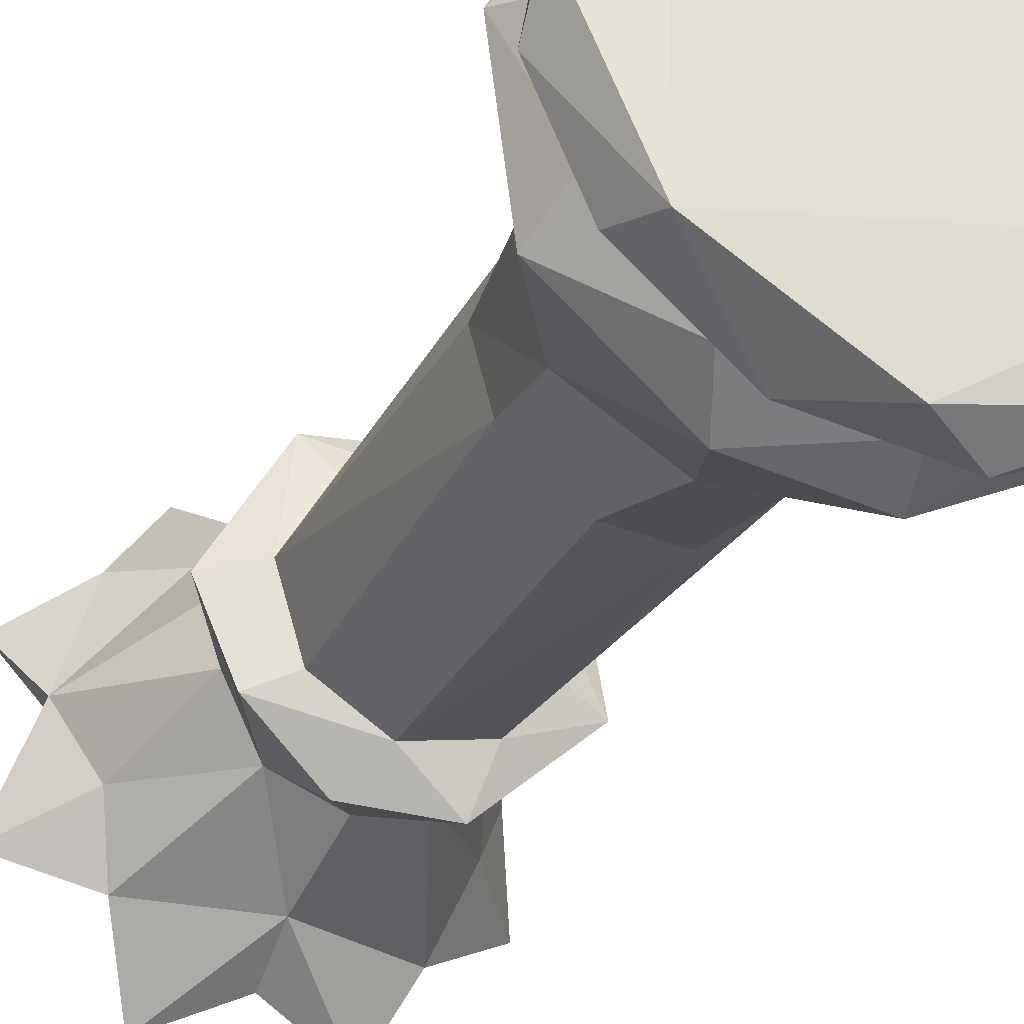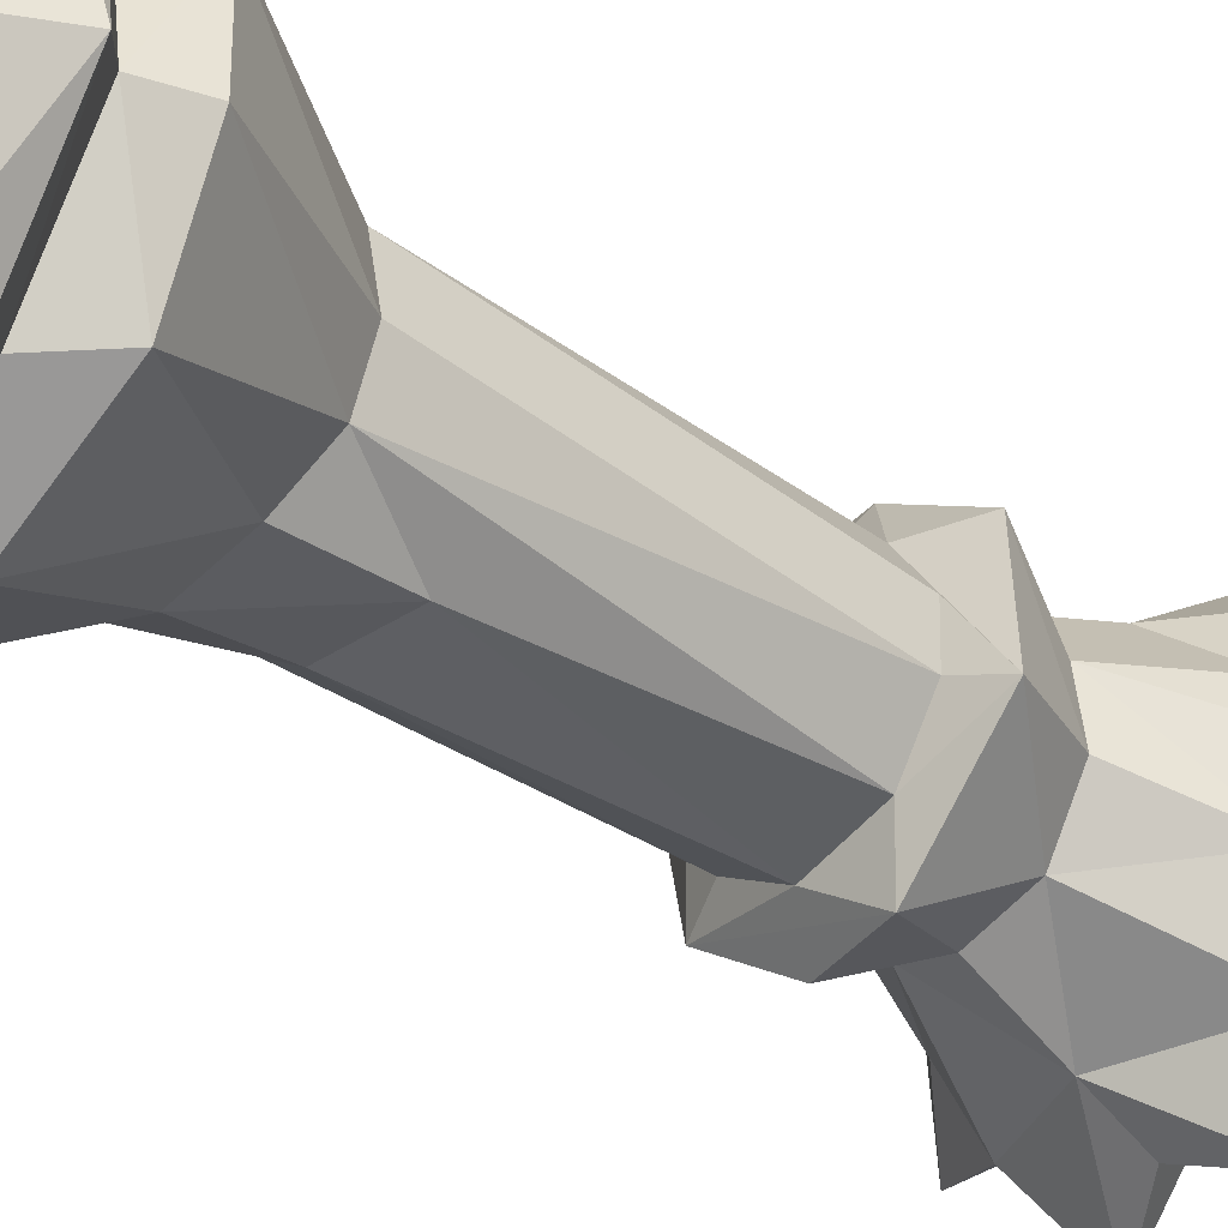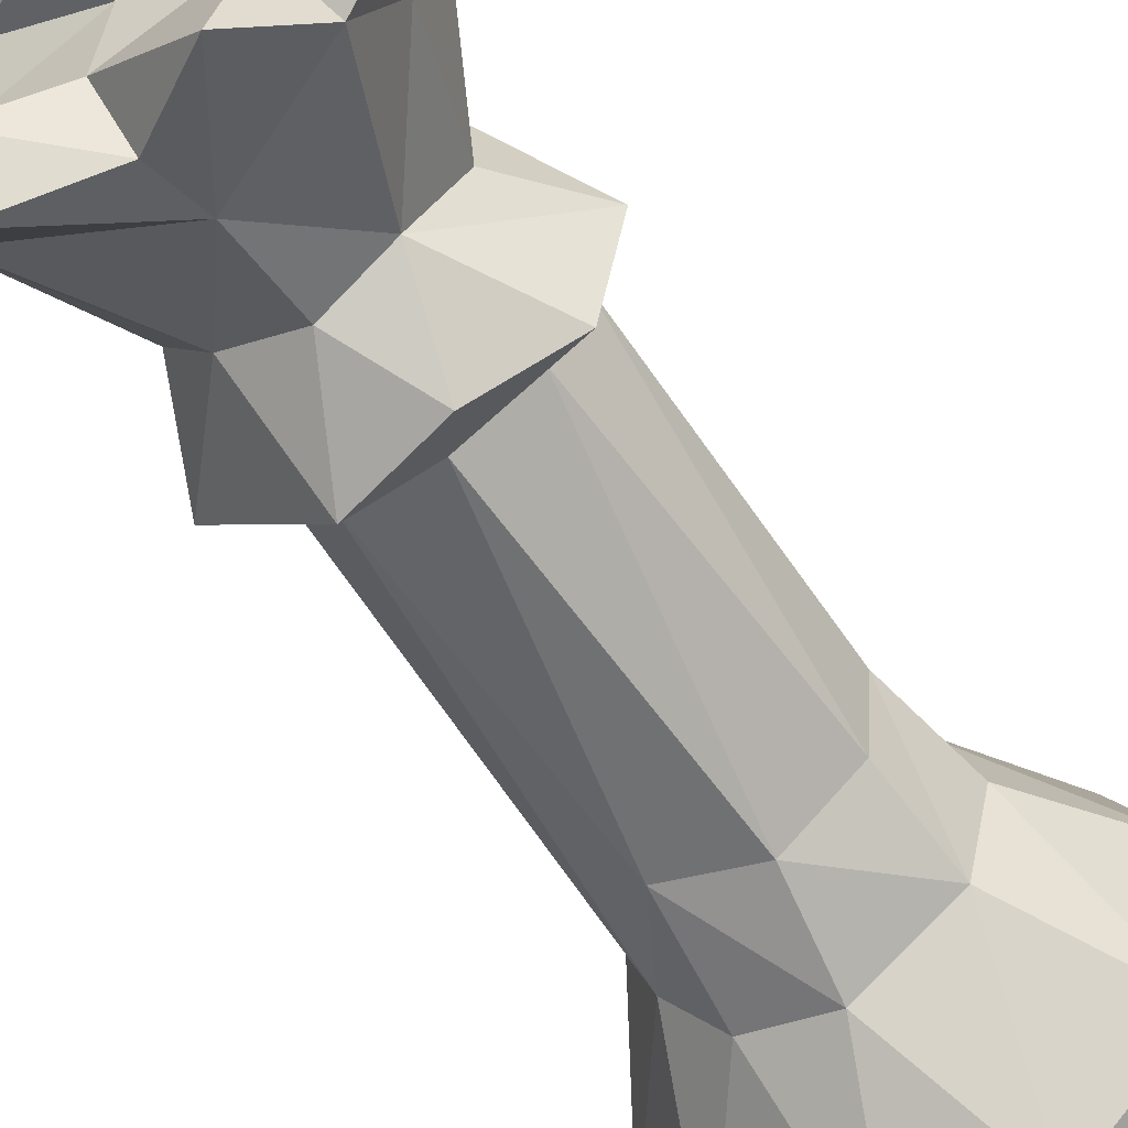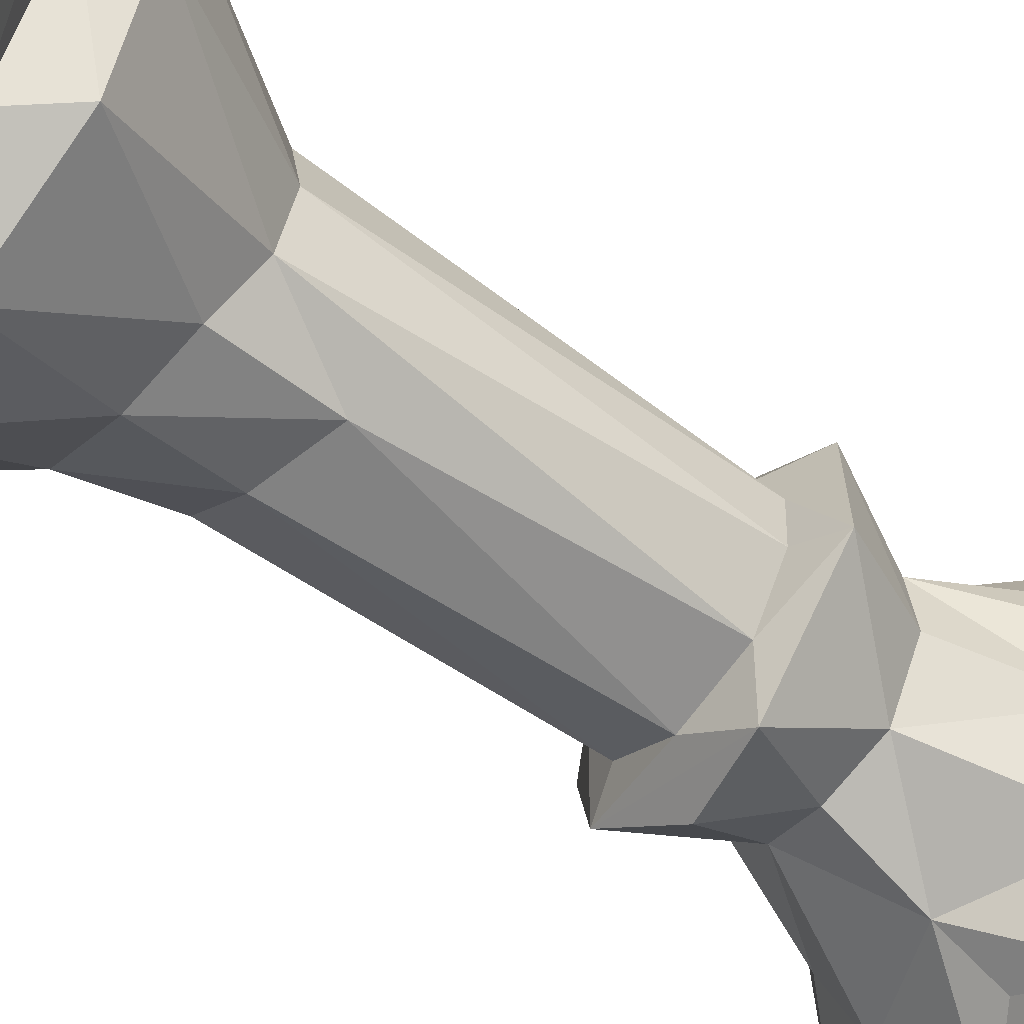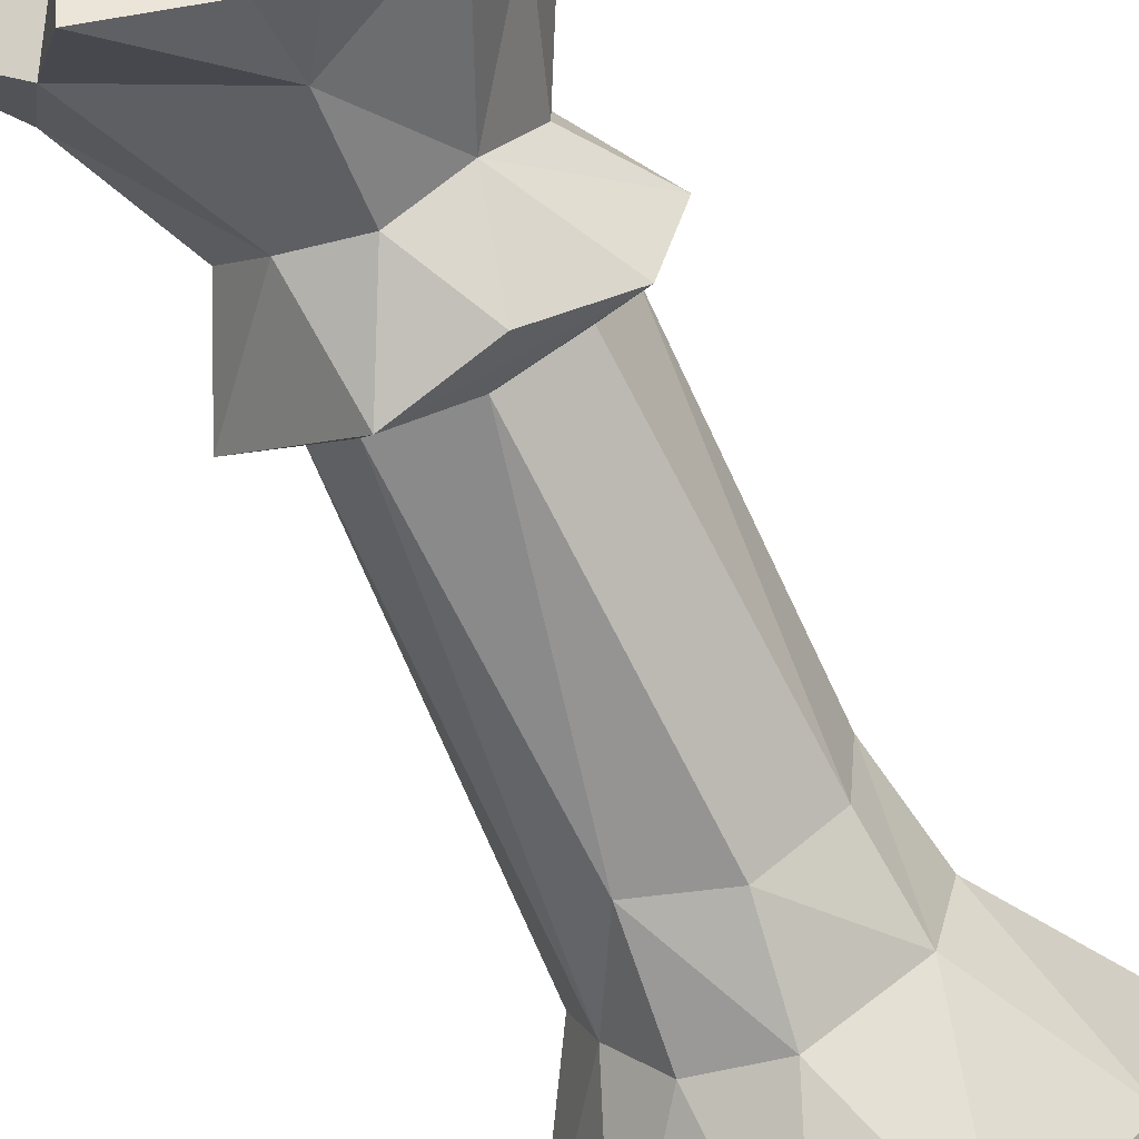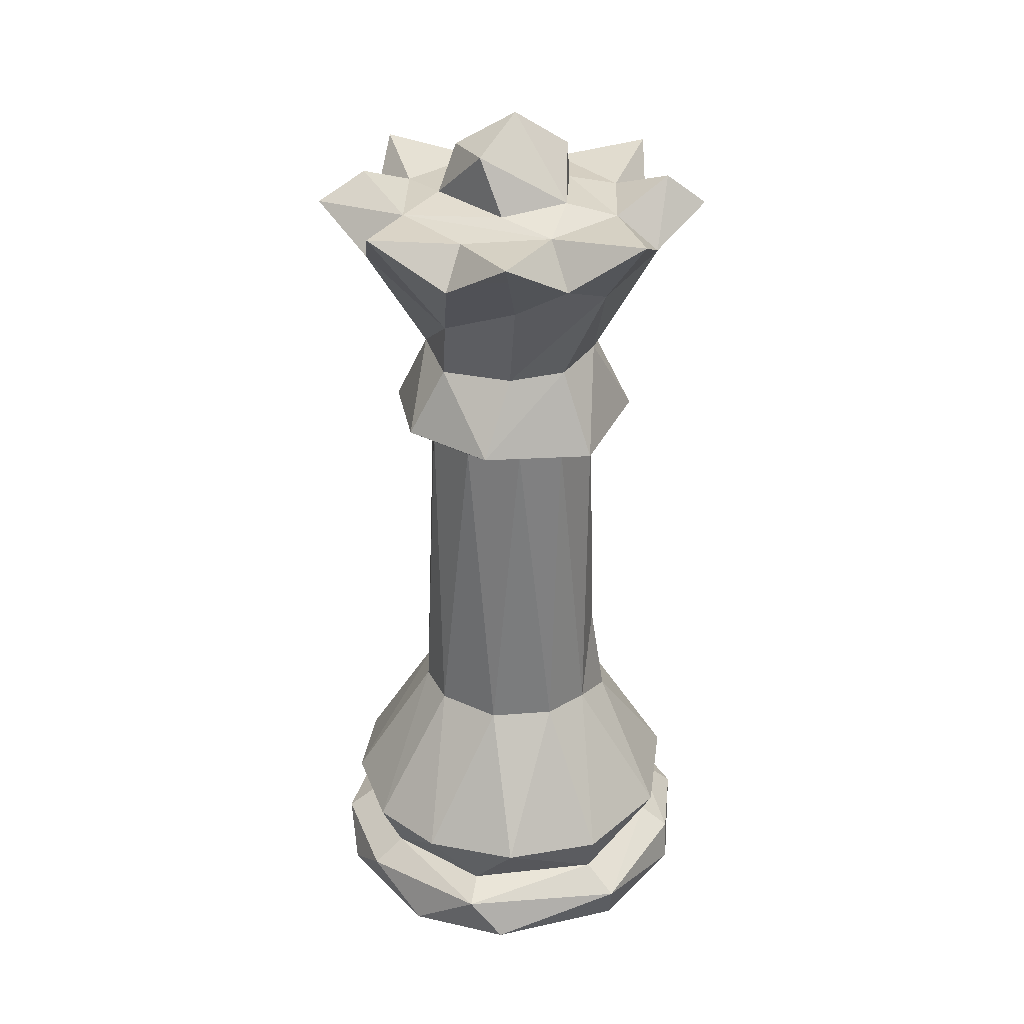
<metadata>
{"format":"obj","ext":"obj","renderer":"f3d","projection":"perspective","resolution":1024,"background":"white","views":[{"elev":-30.0,"azim":-25.2,"up":"+Z"},{"elev":-37.6,"azim":49.2,"up":"+Z"},{"elev":-58.8,"azim":-147.3,"up":"+Z"},{"elev":-55.9,"azim":52.4,"up":"+Z"},{"elev":-70.2,"azim":-155.6,"up":"+Z"},{"elev":32.6,"azim":69.4,"up":"+Y"}]}
</metadata>
<code>
o PM3D_CHESS_SET_3.005
v -0.3291 2.14 0.05259
v -0.253 2.14 -0.1918
v -0.2988 1.118 -0.1657
v -0.09142 1.118 -0.3314
v 0.3137 0.9001 0.2042
v 0.2105 2.132 0.2656
v 0.1179 0.9016 0.3548
v -0.05123 2.135 -0.3175
v 0.193 2.138 -0.259
v 0.1462 1.181 -0.3055
v -0.5304 -0.03449 -0.4755
v -0.07468 -0.01948 -0.7072
v 0.6654 -0.04048 -0.2007
v 0.3031 0.8894 -0.2021
v 0.3202 2.141 0.09271
v -0.06872 3.112 0.268
v -0.1072 3.275 0.1855
v -0.2606 3.161 -0.03227
v -0.5194 -0.03701 0.5168
v -0.2544 0.8984 0.2684
v -0.06801 0.9004 0.3644
v -0.182 2.137 0.2758
v -0.3994 0.8158 0.05103
v -0.5932 0.395 -0.3215
v -0.6667 0.3744 0.1491
v -0.2483 0.3844 -0.6155
v -0.3337 0.8169 -0.2348
v -0.05082 0.8069 -0.4009
v -0.0136 0.003209 0.7411
v 0.4194 -0.02424 0.5952
v -0.4554 0.3775 0.5038
v 0.4283 0.3841 0.5284
v 0.6377 0.3945 0.2497
v 0.669 0.379 -0.1121
v 0.4978 0.394 -0.4565
v 0.1778 0.8295 -0.3496
v 0.1178 0.3816 -0.6603
v -0.005523 2.476 -0.3296
v -0.198 2.502 -0.2416
v -0.02476 2.771 -0.45
v 0.3041 2.475 0.1261
v 0.4753 2.84 0.1714
v 0.2446 2.709 0.3595
v 0.2356 3.11 0.1315
v 0.128 3.304 0.175
v 0.1918 2.495 -0.2614
v 0.3838 2.955 -0.4241
v 0.47 2.847 -0.1855
v -0.04241 3.107 -0.2439
v -0.02636 3.251 -0.2282
v 0.2554 3.138 -0.1121
v -0.1657 0.3977 0.6585
v 0.002984 2.138 0.3341
v 0.4193 2.94 0.4108
v 0.2696 3.118 0.6507
v -0.5498 2.926 0.04666
v -0.2673 2.477 0.1907
v -0.2862 2.757 0.3503
v 0.008947 2.934 0.5818
v -0.08289 2.5 0.3298
v -0.3836 2.929 -0.4039
v -0.317 2.466 -0.0509
v -0.3367 1.155 0.05572
v 0.3187 2.136 -0.08088
v 0.3252 2.482 -0.08428
v 0.5157 0.2184 0.3587
v 0.1836 0.225 0.591
v 0.6105 0.161 0.418
v 0.6187 0.2205 -0.1151
v 0.1682 0.3858 0.6647
v 0.3698 0.2263 -0.4797
v -0.2703 0.1472 -0.6566
v -0.2013 0.1423 0.7073
v -0.6191 0.1457 0.4021
v -0.7276 0.002905 0.0196
v -0.1811 0.2221 0.5999
v -0.4619 0.2163 0.3931
v 0.3666 0.8951 -0.0275
v 0.6715 3.115 -0.2465
v 0.2953 3.077 -0.2972
v 0.4212 3.085 0.0112
v 0.5681 2.939 0.004617
v 0.3252 3.075 0.3222
v 0.02565 3.082 0.4386
v -0.65 3.123 0.2748
v -0.4309 2.958 0.405
v -0.2894 3.082 0.3122
v -0.4802 2.228 0.02753
v 0.1038 2.211 0.4614
v -0.271 2.182 0.3922
v -0.3818 2.181 -0.2546
v -0.5727 0.135 -0.4282
v -0.7169 0.1316 -0.121
v 0.1276 2.463 0.3303
v 0.4126 2.218 0.2665
v 0.4653 2.18 -0.1399
v -0.4082 3.085 -0.001563
v -0.3133 3.079 -0.3049
v -0.4413 2.834 -0.1896
v -0.5287 3.17 -0.1833
v 0.7333 0.1296 -0.1778
v 0.4321 0.1512 -0.5678
v 0.07676 0.2268 -0.5963
v 0.1081 0.1024 -0.7315
v 0.4753 0.008419 -0.5543
v 0.6853 0.01351 0.313
v -0.2594 3.12 -0.6442
v 0.0175 3.078 -0.4104
v -0.01838 2.963 -0.5544
v 0.1967 0.1382 0.7096
v -0.1443 2.25 -0.4208
v 0.1367 2.186 -0.4463
v -0.005112 3.405 -0.01102
v -0.5988 0.2237 0.1017
v -0.5528 0.2247 -0.2309
v -0.2369 3.162 0.5051
v -0.2368 3.068 0.6837
v -0.6578 3.066 -0.2868
v -0.3197 0.2229 -0.5198
v 0.6586 3.109 0.2735
v 0.2258 3.173 -0.5272
v 0.2655 3.062 -0.6658
f 1 2 3
f 4 3 2
f 5 6 7
f 8 9 10
f 11 12 13
f 14 10 9
f 5 15 6
f 16 17 18
f 11 13 19
f 20 21 22
f 23 24 25
f 26 27 28
f 29 19 30
f 25 31 20
f 5 32 33
f 34 35 14
f 36 14 35
f 28 37 26
f 38 39 40
f 41 42 43
f 16 44 45
f 46 47 48
f 49 50 51
f 49 18 50
f 5 7 32
f 52 21 20
f 7 6 53
f 43 54 55
f 56 57 58
f 59 60 43
f 40 39 61
f 56 62 57
f 27 24 23
f 3 63 1
f 14 9 64
f 65 46 48
f 66 67 68
f 34 69 35
f 32 67 66
f 21 52 70
f 19 13 30
f 66 68 69
f 36 35 37
f 35 69 71
f 12 11 72
f 27 26 24
f 73 74 19
f 19 74 75
f 76 70 52
f 76 31 77
f 5 33 78
f 5 78 15
f 79 80 81
f 82 41 48
f 55 83 84
f 59 43 55
f 84 59 55
f 85 86 87
f 83 81 84
f 81 82 79
f 62 88 57
f 89 60 90
f 20 22 1
f 90 53 89
f 22 90 1
f 1 88 91
f 11 92 72
f 75 11 19
f 75 93 11
f 75 74 93
f 89 94 60
f 95 41 94
f 53 6 89
f 95 6 96
f 97 49 98
f 62 56 99
f 100 56 97
f 87 97 85
f 71 101 102
f 103 104 72
f 101 13 105
f 101 106 13
f 69 33 66
f 32 66 33
f 51 80 49
f 107 108 109
f 97 56 85
f 56 86 85
f 67 110 68
f 73 76 74
f 91 88 39
f 111 39 38
f 91 112 8
f 1 91 2
f 65 96 46
f 96 65 95
f 112 111 38
f 96 112 46
f 8 112 9
f 9 112 96
f 96 6 15
f 64 9 96
f 90 88 1
f 57 88 90
f 51 113 45
f 18 17 113
f 114 25 115
f 77 31 25
f 116 87 86
f 60 59 58
f 58 59 117
f 84 117 59
f 71 37 35
f 103 26 37
f 104 103 102
f 13 12 105
f 20 1 63
f 23 25 20
f 2 8 4
f 2 91 8
f 89 95 94
f 89 6 95
f 106 30 13
f 30 68 110
f 61 107 40
f 107 98 108
f 99 56 118
f 100 97 98
f 61 98 107
f 61 118 98
f 101 69 68
f 71 69 101
f 33 69 34
f 34 78 33
f 119 24 26
f 103 119 26
f 119 115 24
f 115 25 24
f 37 28 36
f 4 8 10
f 87 116 84
f 87 16 97
f 114 115 93
f 115 119 92
f 42 54 43
f 81 120 82
f 76 73 67
f 67 70 76
f 77 74 76
f 114 93 74
f 121 109 108
f 40 47 46
f 31 52 20
f 52 31 76
f 41 65 48
f 41 95 65
f 120 54 42
f 120 81 83
f 54 120 83
f 55 54 83
f 16 87 84
f 84 44 16
f 90 60 57
f 57 60 58
f 121 108 80
f 121 47 122
f 80 47 121
f 80 79 47
f 29 73 19
f 110 67 73
f 90 22 53
f 21 53 22
f 119 72 92
f 103 72 119
f 16 45 17
f 45 113 17
f 88 62 39
f 99 39 62
f 21 7 53
f 70 7 21
f 106 101 68
f 106 68 30
f 29 30 110
f 73 29 110
f 71 103 37
f 71 102 103
f 86 56 58
f 58 117 86
f 94 43 60
f 41 43 94
f 38 40 46
f 112 38 46
f 113 51 50
f 18 113 50
f 108 98 49
f 49 80 108
f 104 12 72
f 12 104 105
f 70 67 32
f 70 32 7
f 116 86 117
f 116 117 84
f 34 14 78
f 14 64 78
f 111 91 39
f 112 91 111
f 81 80 51
f 44 51 45
f 79 82 48
f 48 47 79
f 81 51 44
f 44 84 81
f 118 56 100
f 100 98 118
f 40 122 47
f 109 121 122
f 122 40 109
f 109 40 107
f 16 18 97
f 18 49 97
f 105 104 102
f 101 105 102
f 99 61 39
f 61 99 118
f 28 4 10
f 4 28 27
f 4 27 3
f 3 27 63
f 15 64 96
f 78 64 15
f 11 93 92
f 115 92 93
f 28 10 36
f 14 36 10
f 77 114 74
f 25 114 77
f 82 42 41
f 42 82 120
f 27 23 63
f 20 63 23

</code>
